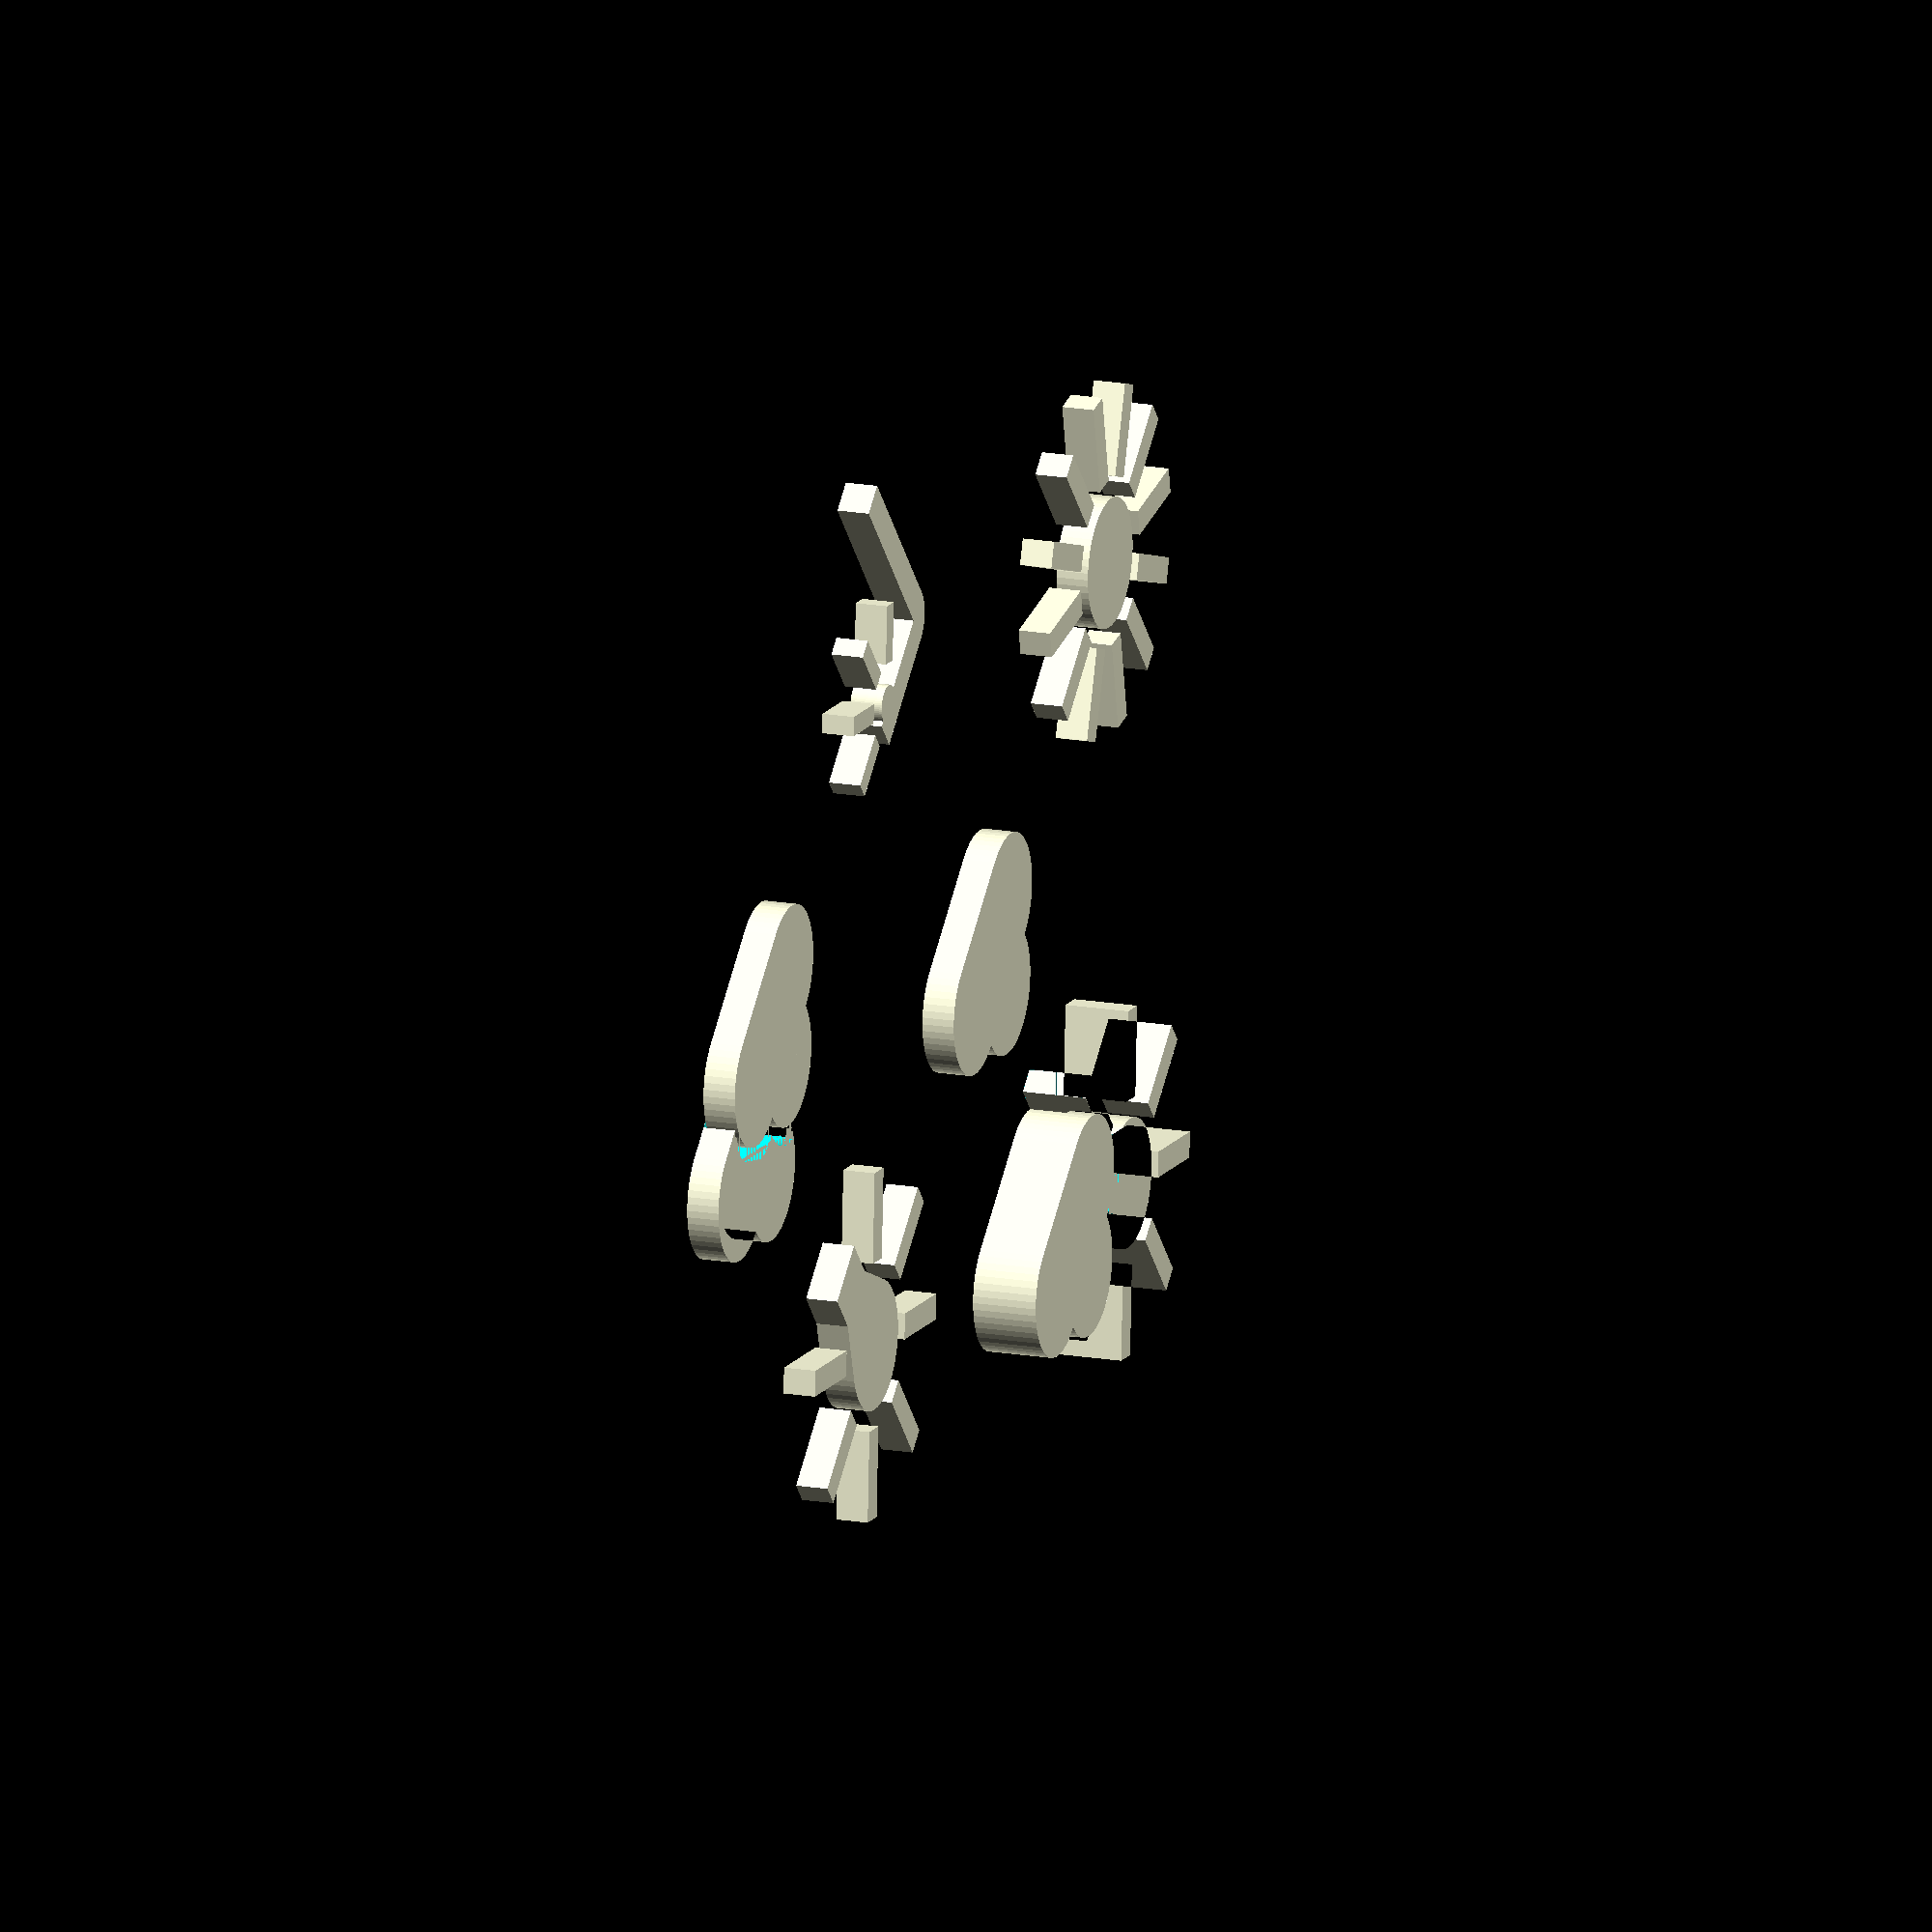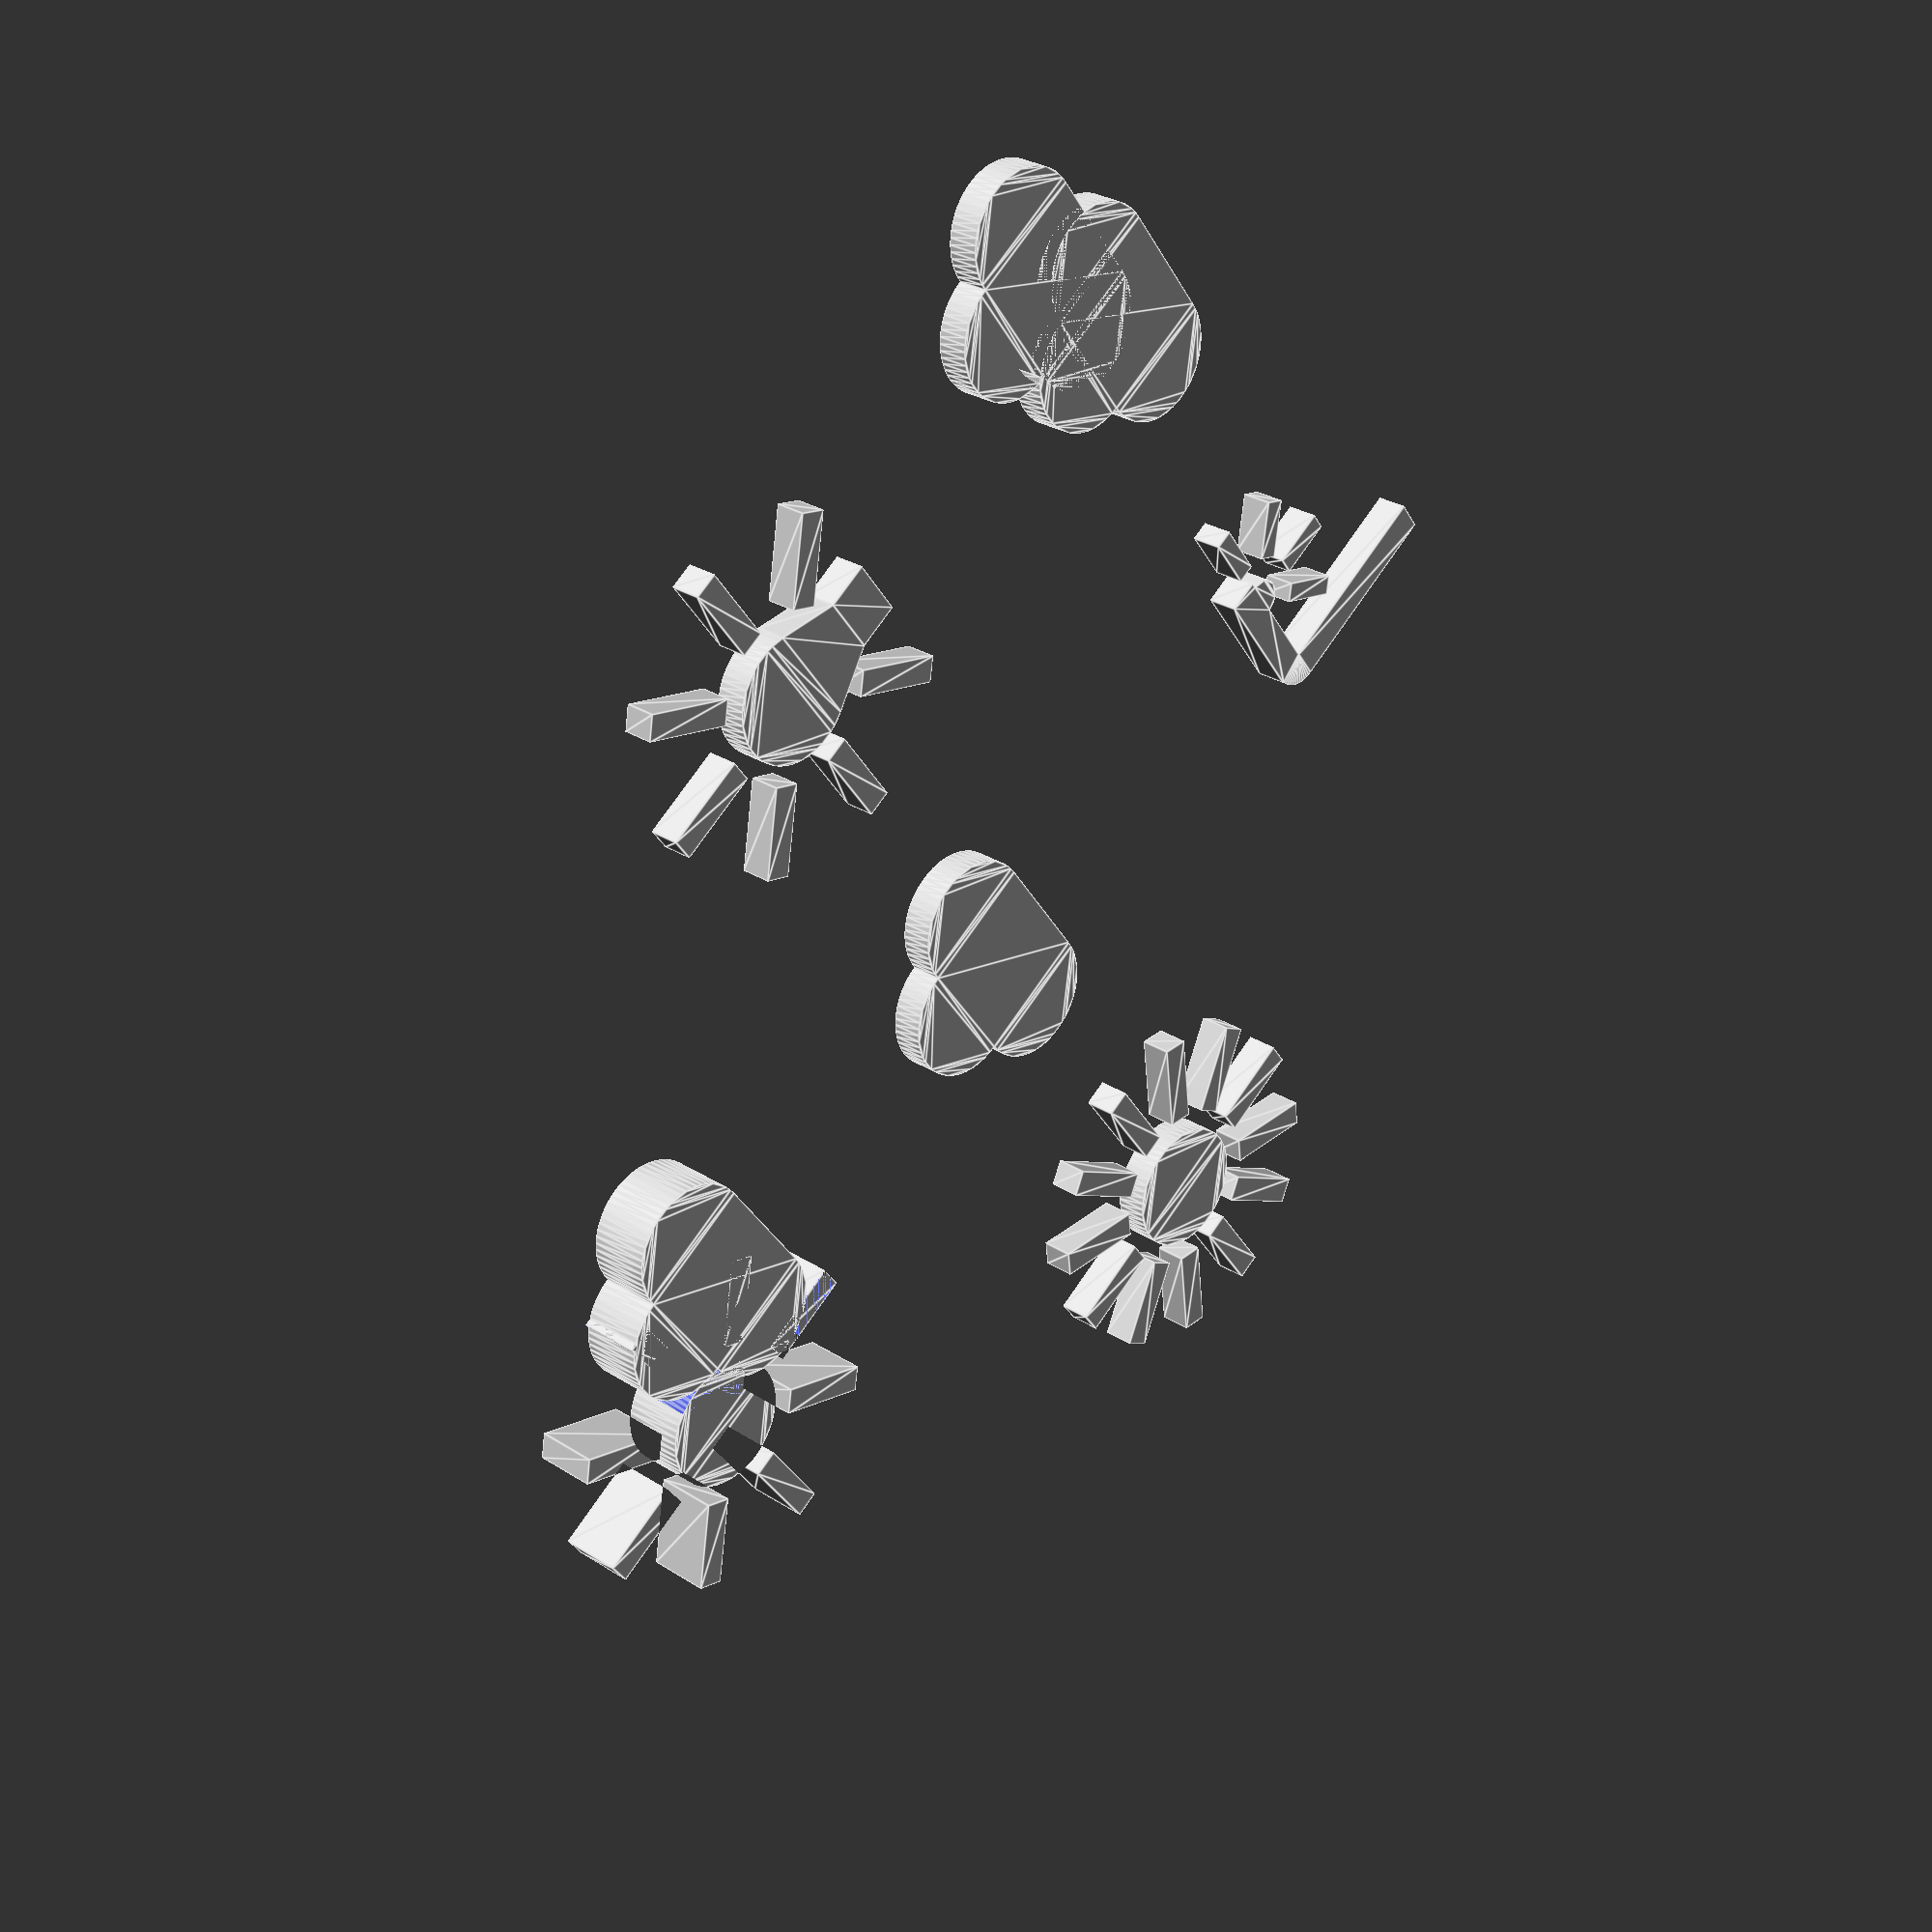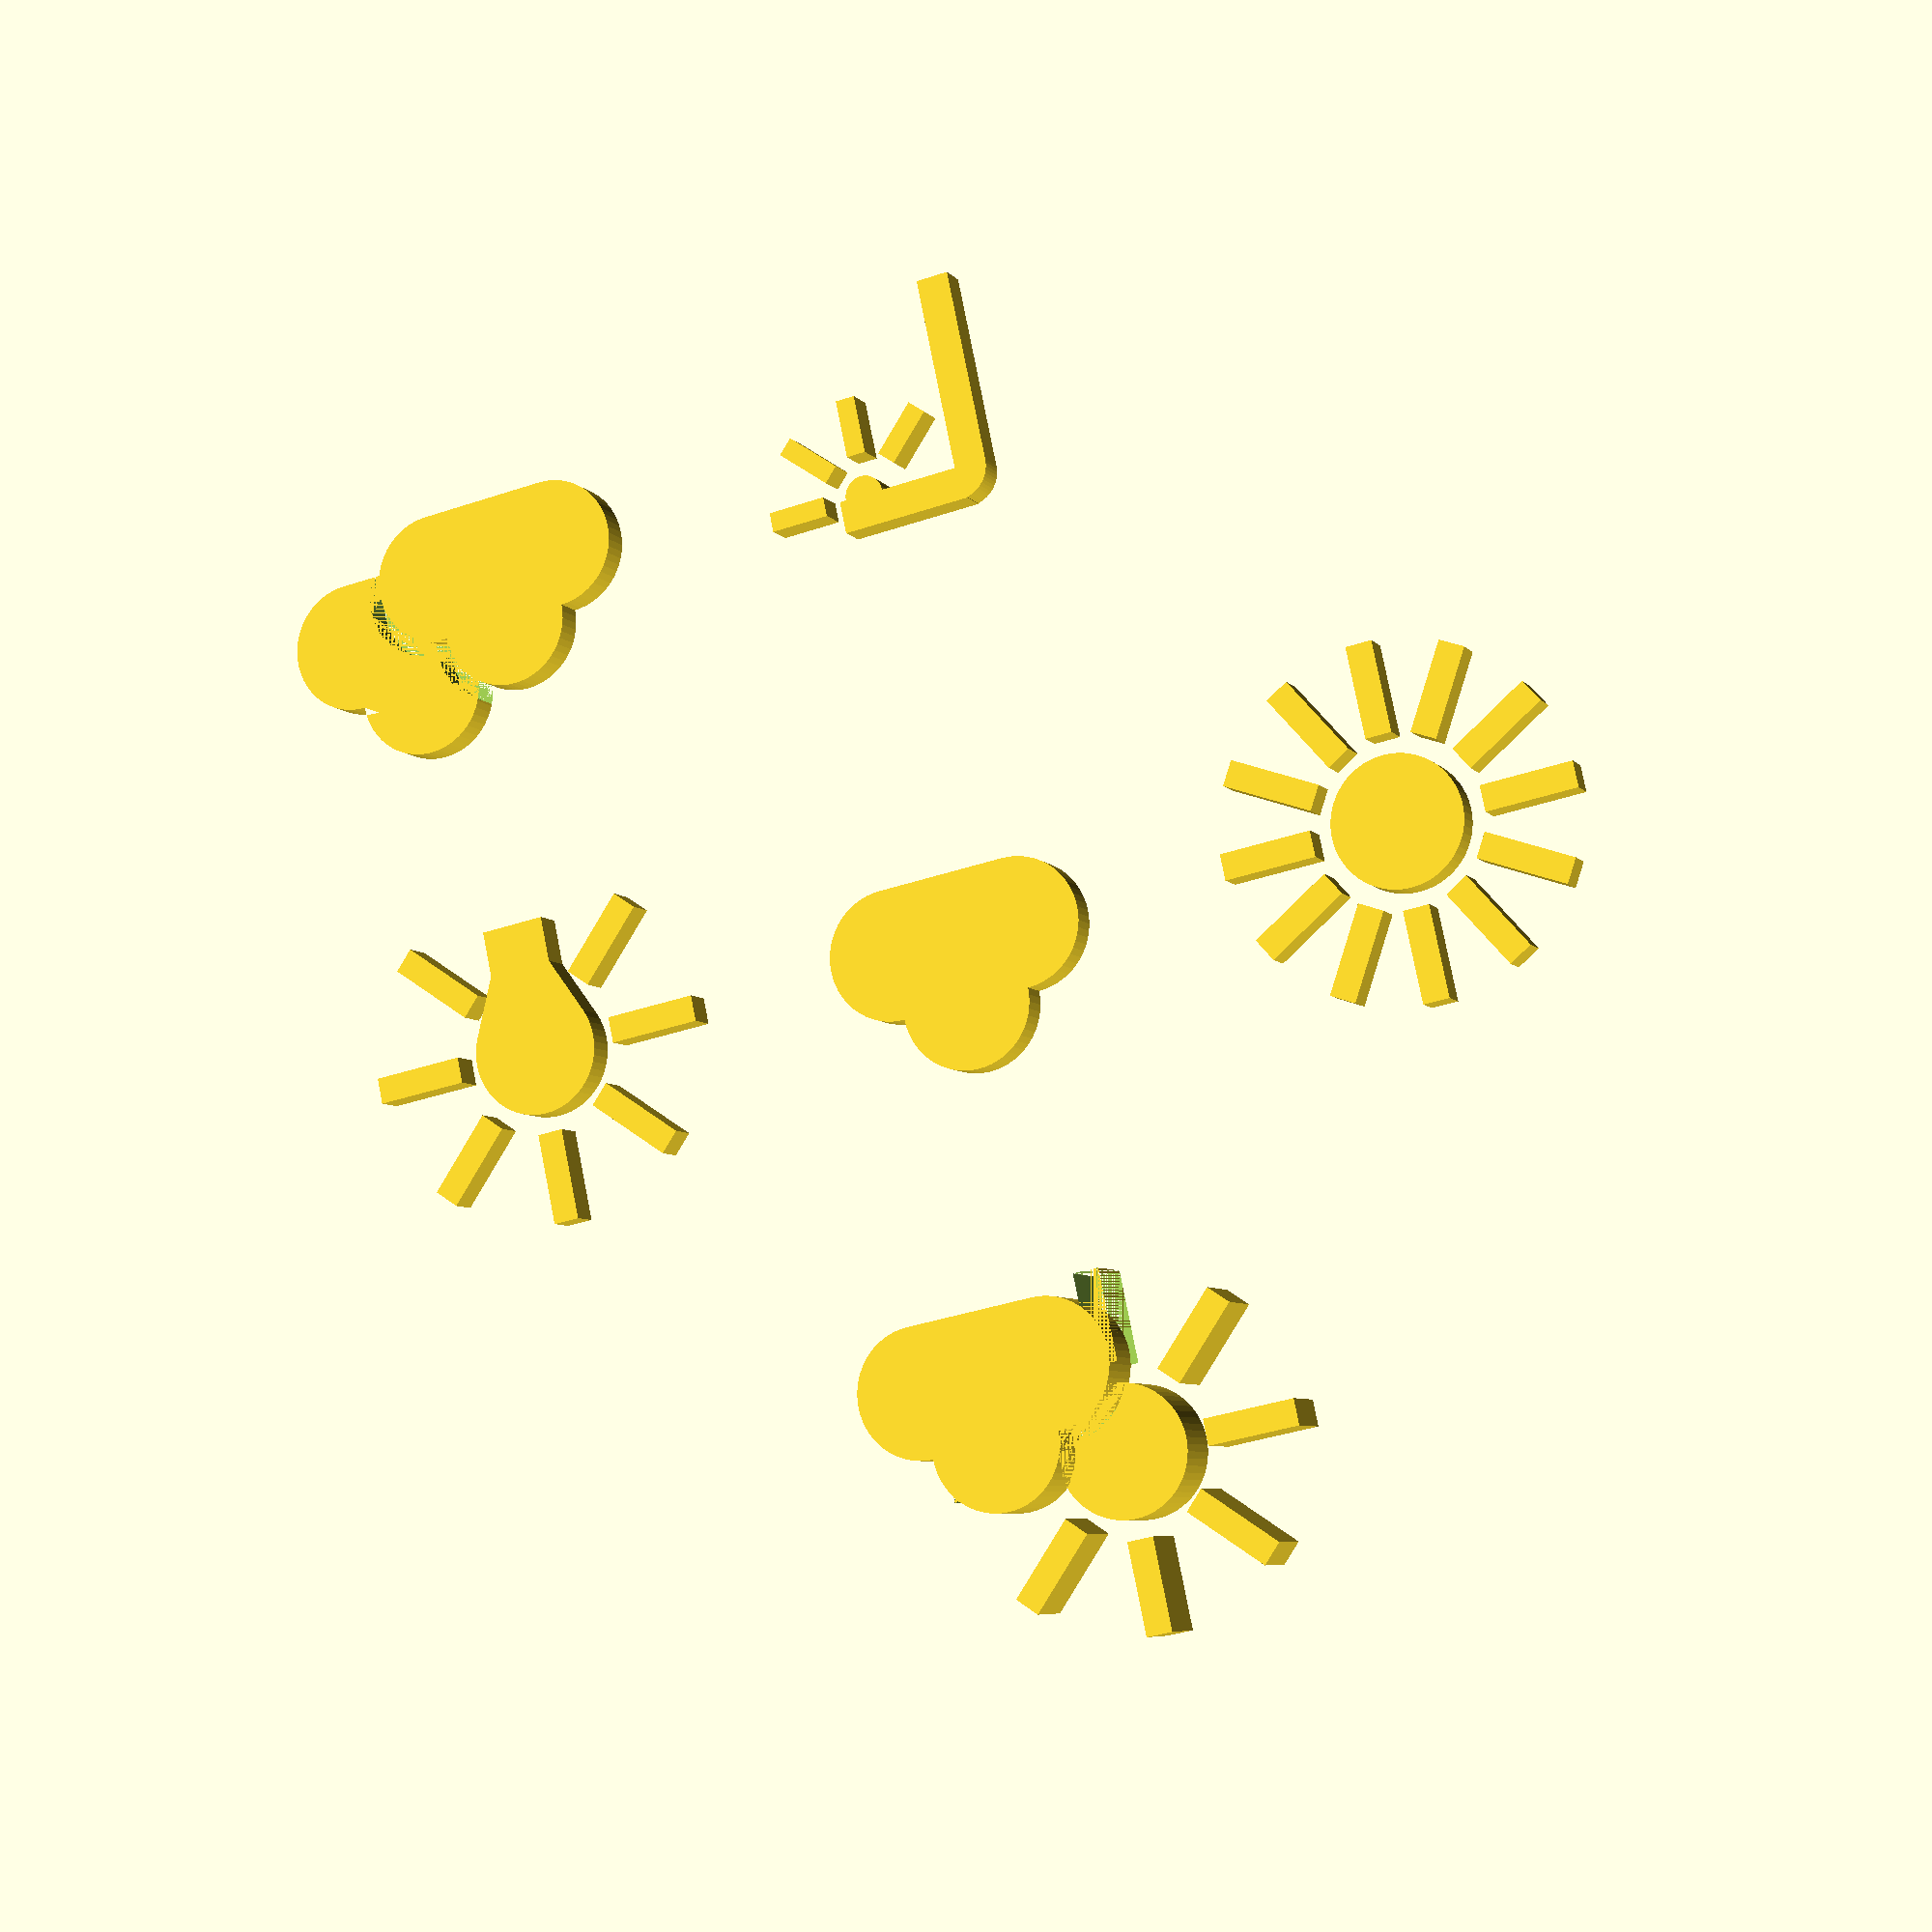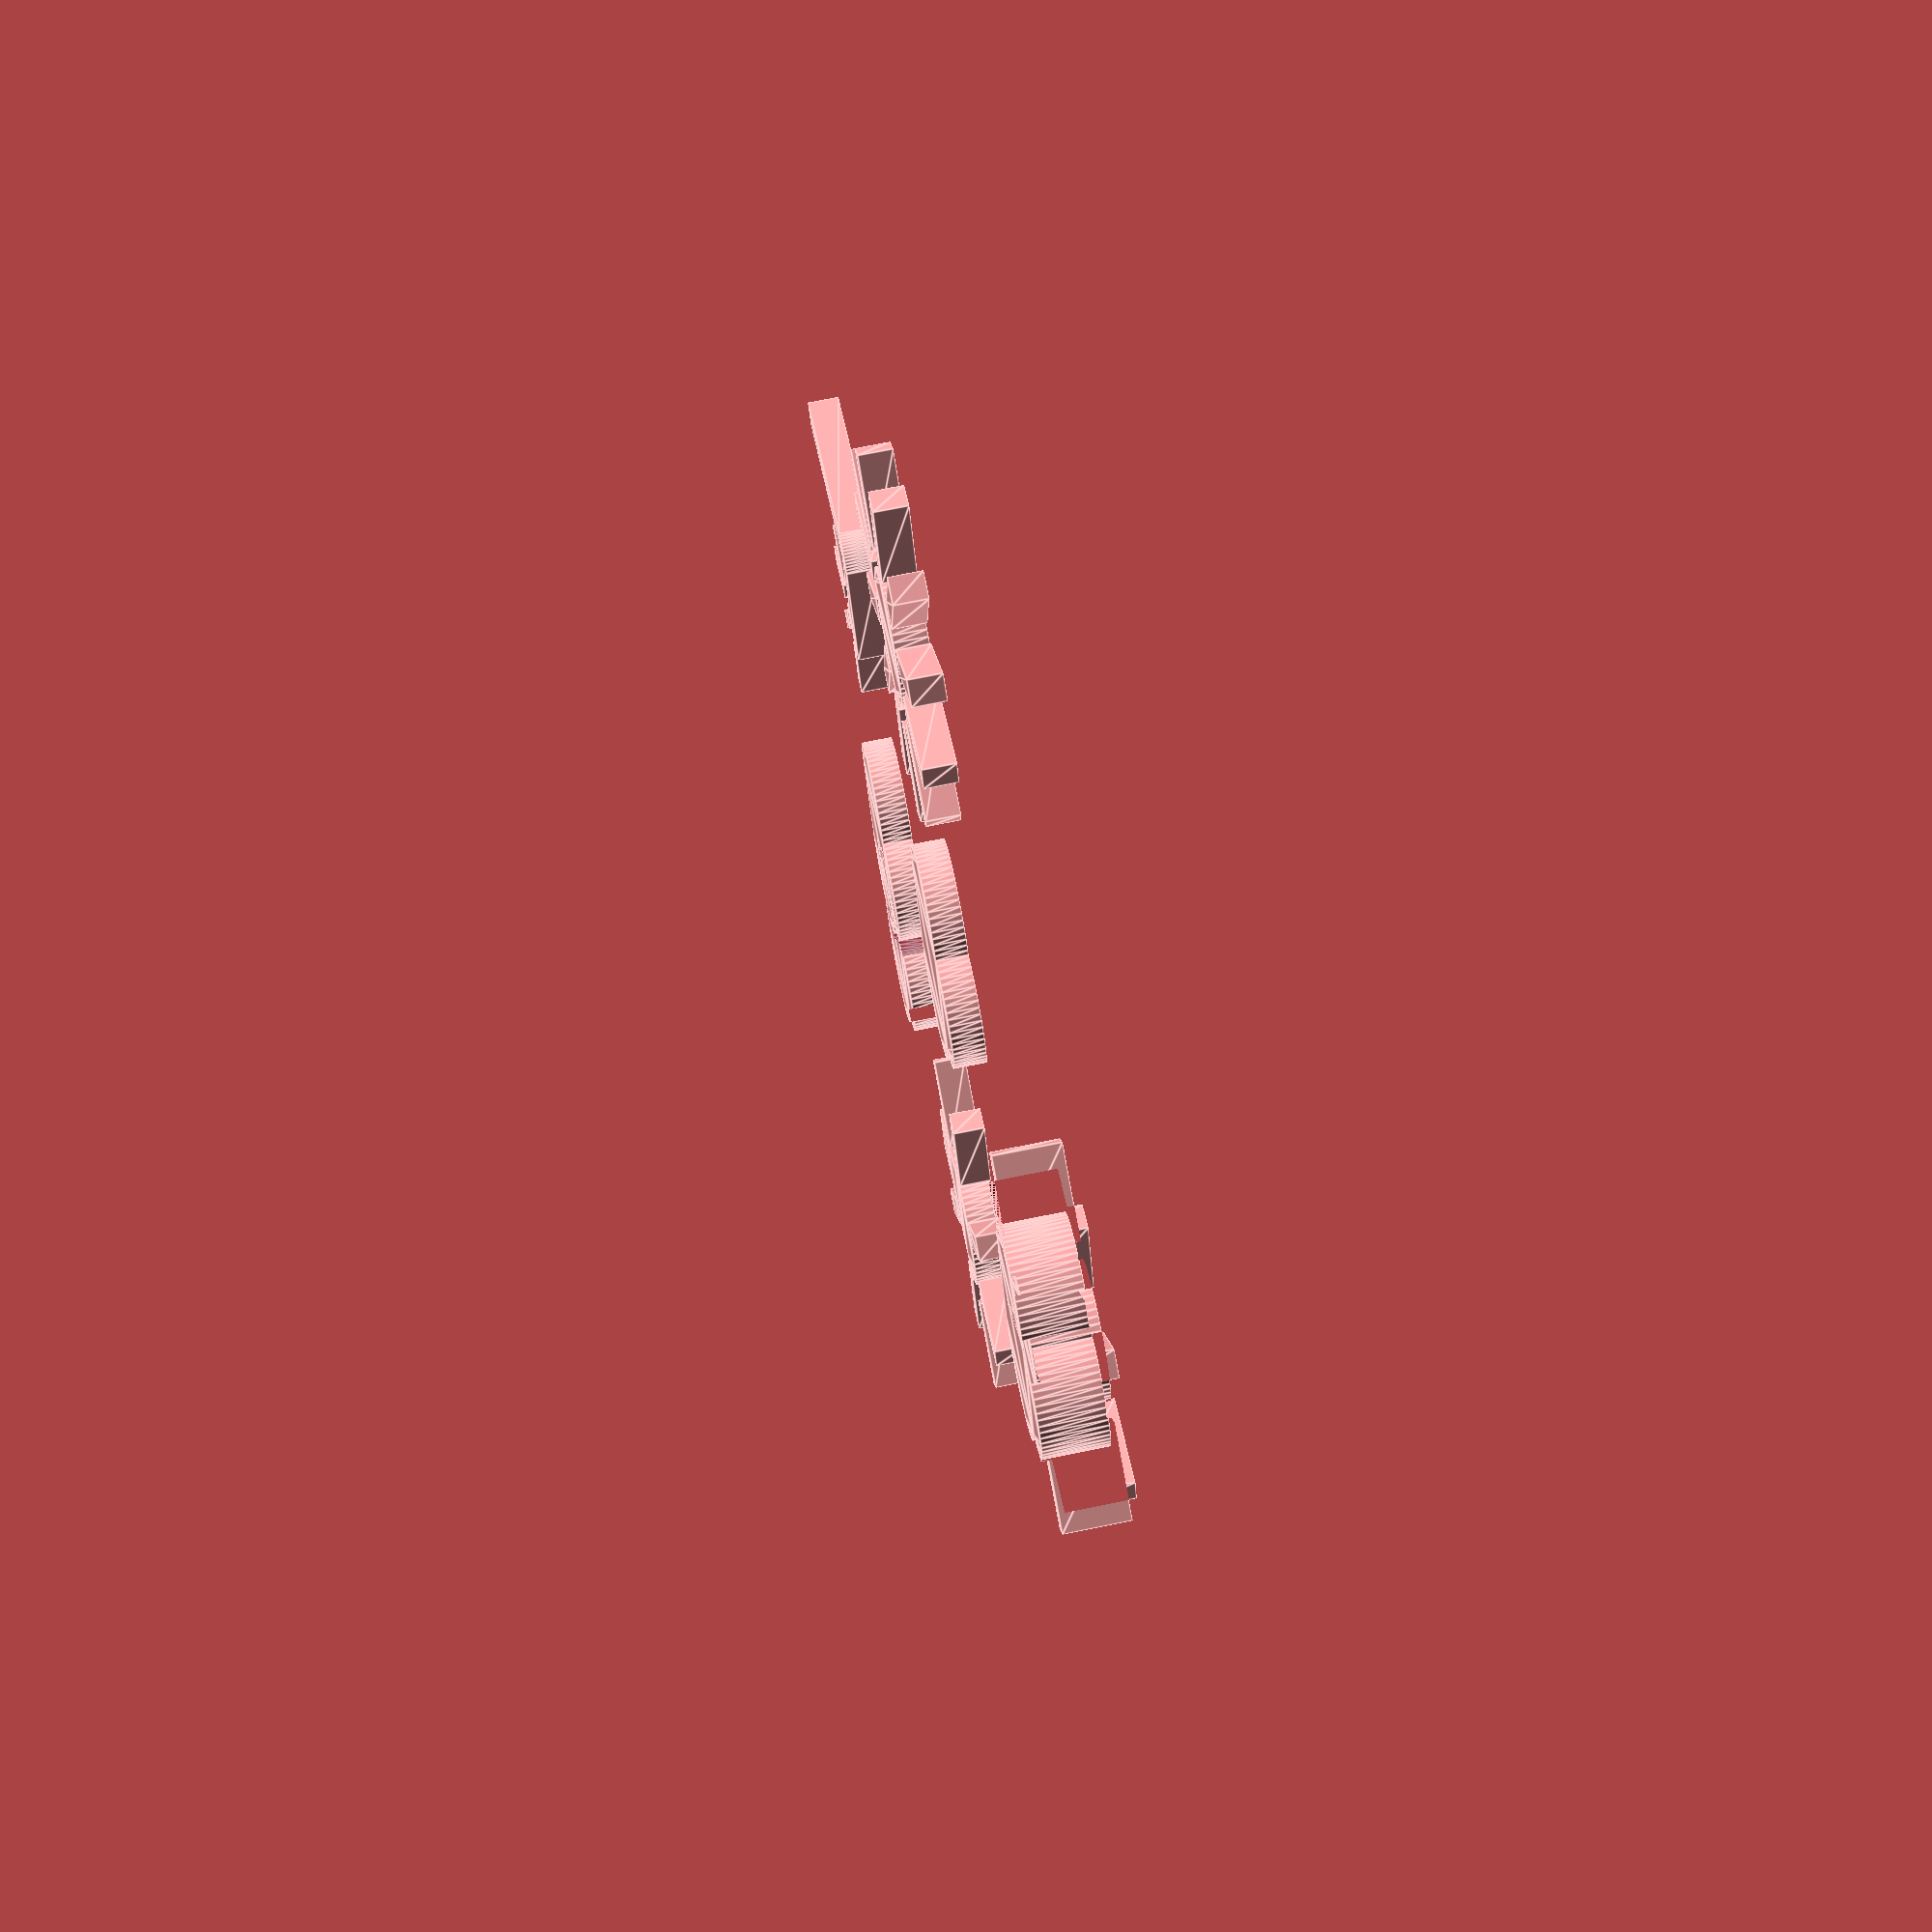
<openscad>

$fn=60;

module cloud(height=1) {
  linear_extrude(height=height) {
    translate([ -1, 0, 0 ]) circle(1);
    translate([ 1, 0, 0 ]) circle(1);
    translate([ -1, -1, 0 ]) square(2);
    translate([ 0, 1, 0 ]) circle(1);
  }
}

translate([ 0, -7, 0 ]) cloud(.5);

module double_cloud(height=1) {
  translate([ .6, -.5, 0 ]) {
    difference() {
      translate([ -1.4, .5, 0 ]) cloud(height);
      cloud(height);
    }
    translate([ .2, -.2, 0 ]) cloud(height);
  }
}

translate([ -7, -14, 0 ]) double_cloud(.5);

module ray(angle=0, length=1.4, width=.4, delta=2) {
  rotate(angle)
    translate([ 0, delta, 0 ])
    square([ width, length ], center=true);
}
module sun(height=1, rays=8, length=1.3) {
  linear_extrude(height=height) {
    circle(1);
    inc = 360 / rays;
    for (a = [ 0: inc: 360 ]) ray(a);
  }
}

translate ([ 7, -7, 0 ]) sun(.5, rays=12);

module cloudy(height=1) {
  difference() {
    translate([ 1, 1, 0 ]) difference() {
      sun(height);
      linear_extrude(height) ray(90);
      linear_extrude(height) ray(180);
    }
    translate([ -.7, -.3, 0 ]) cloud(height);
  }
  translate([ -.9, -.5, 0 ]) cloud(height);
}

cloudy();

module bulb(height=1, rays=3) {
  linear_extrude(height=height) {
    hull() {
      translate([ 0, 0, 0 ]) circle(1);
      translate([ -.5, -1.3, 0 ]) square([ 1, 1 ]);
    }
    translate([ -.5, -2, 0 ]) square([ 1, 1 ]);
    if (rays == 3) {
      for (a = [ 90, 0, -90 ]) ray(a);
    }
    else {
      for (a = [ 45, 90, 135, 0, -45, -90, -135 ]) ray(a);
    }
  }
}

translate ([ -7, -7, 0 ]) bulb(.5, rays=7);

module slice(r=1, angle=30) {
  intersection() {
    circle(r=r);
    square(r);
    rotate(a - 90) square(r);
  }
}

module streetlamp(height=1, rays=3) {
  linear_extrude(height=height) {
    circle(.3);
    translate([ -.4, 0, 0 ]) square([ 2, .5 ]);
    translate([ 1.5, -3, 0 ]) square([ .5, 3 ]);
    translate([ 1.5, 0, 0 ]) slice(.5, 90);
      for (a = [ 90, 135, 180, 225 ])
        ray(a, length=0.9, width=.3, delta=1.1);
  }
}

translate([ 0, -14, 0 ]) streetlamp(.5, rays=2);


</openscad>
<views>
elev=343.3 azim=221.7 roll=109.7 proj=o view=solid
elev=152.7 azim=306.6 roll=45.1 proj=p view=edges
elev=186.4 azim=11.9 roll=340.0 proj=p view=wireframe
elev=106.7 azim=112.5 roll=281.4 proj=p view=edges
</views>
